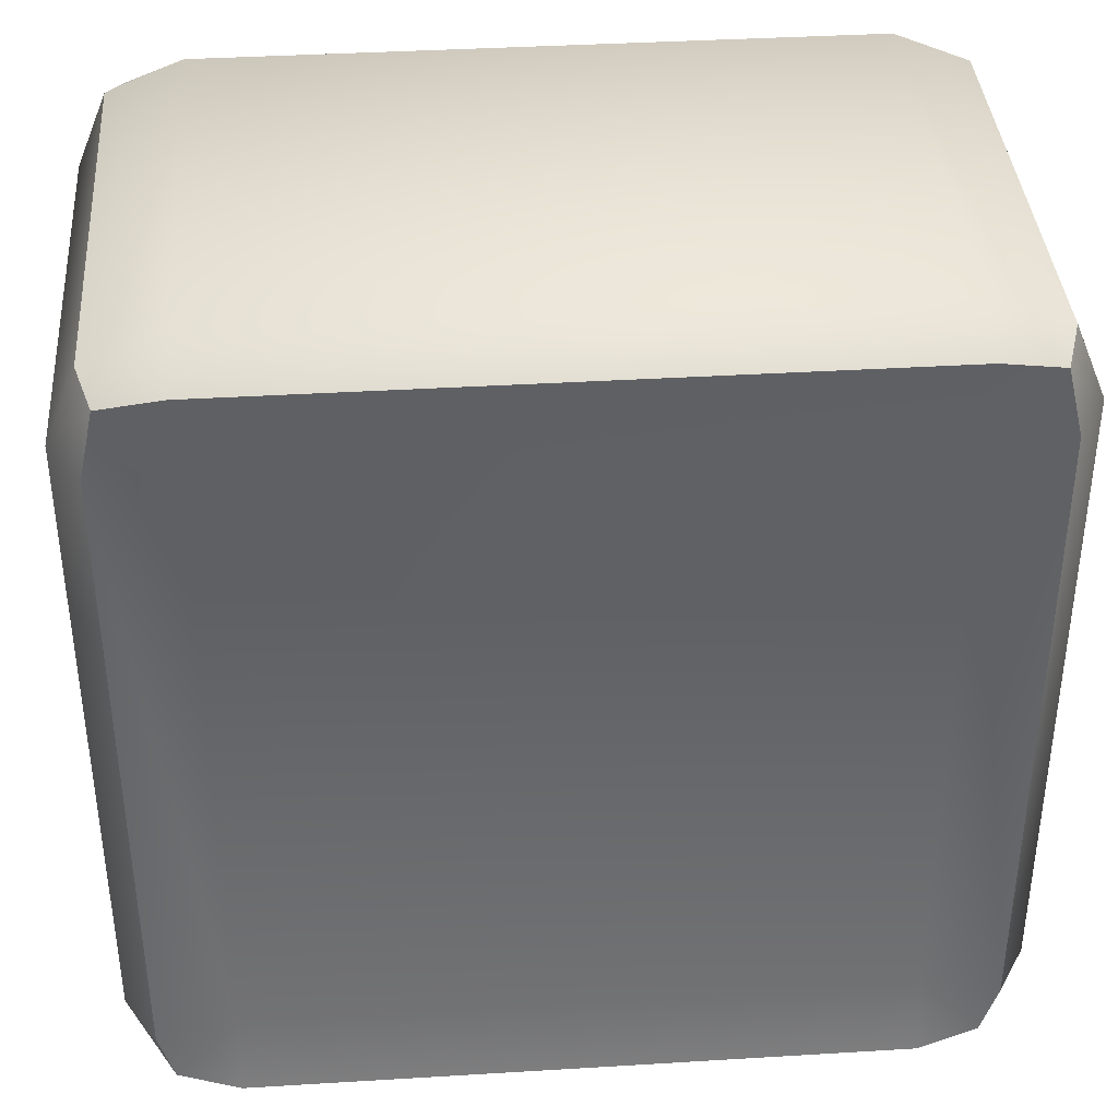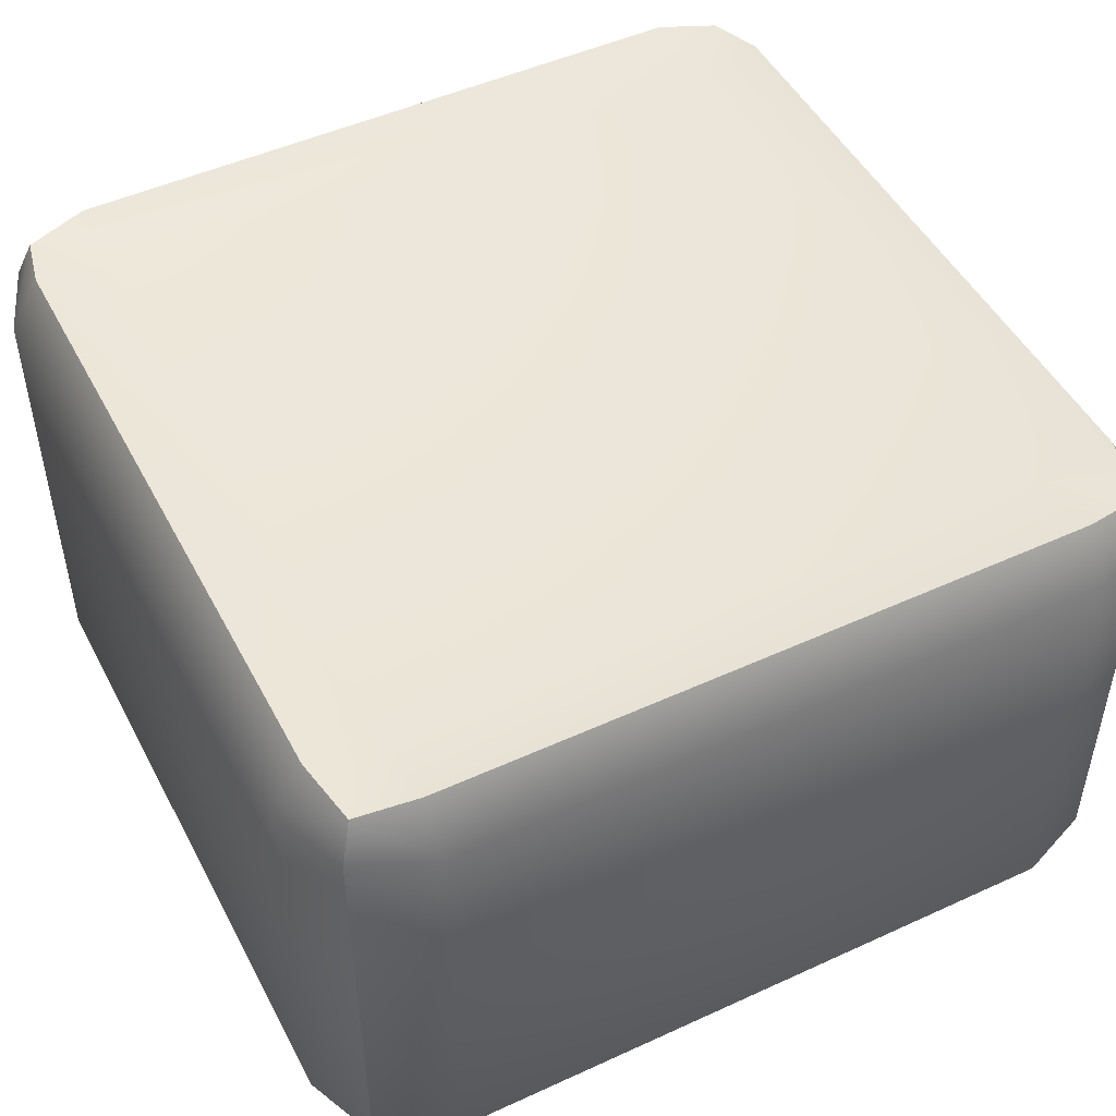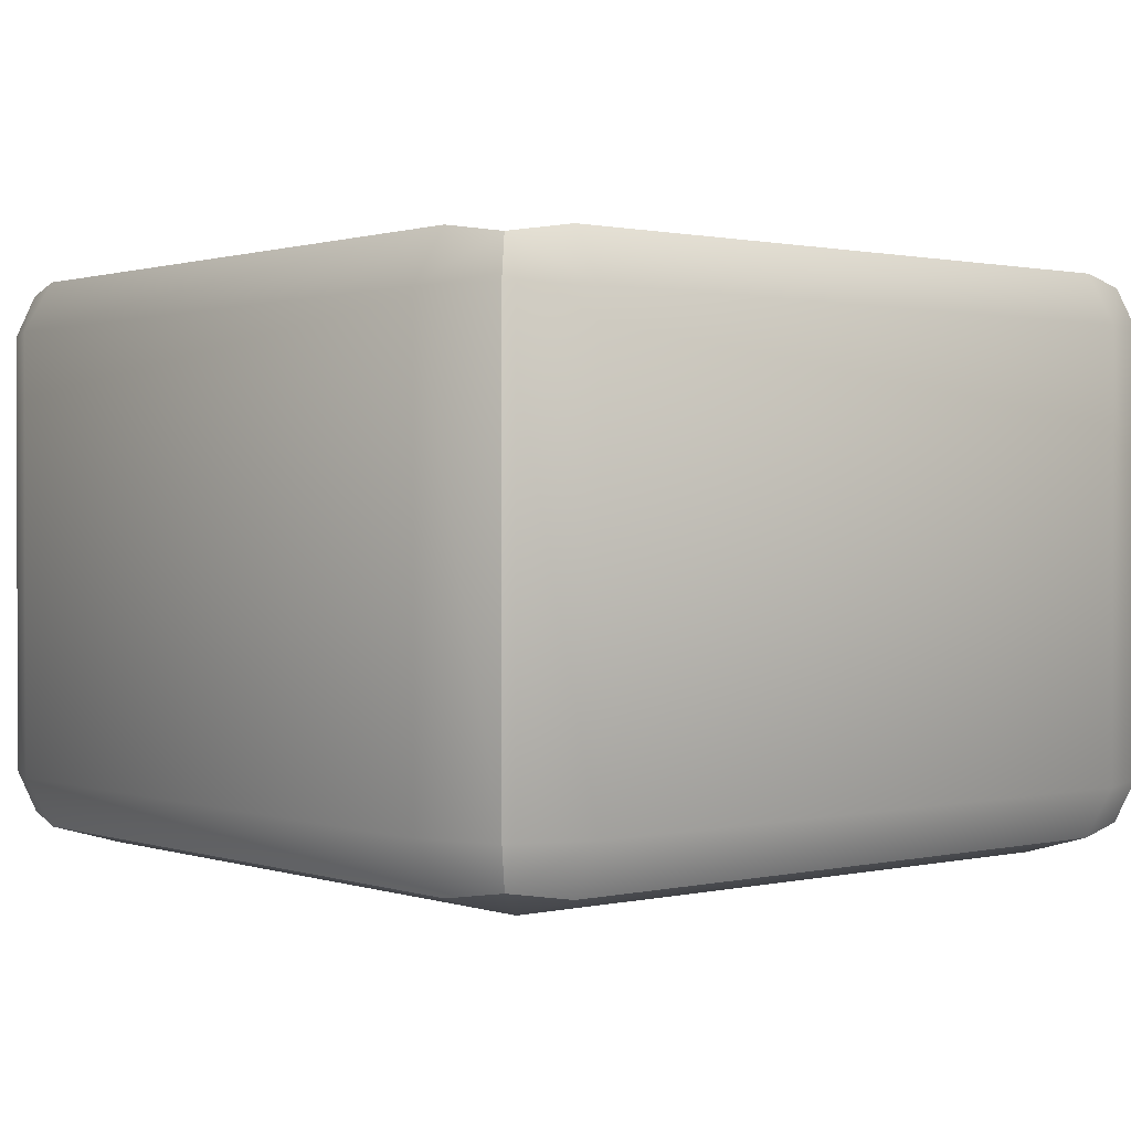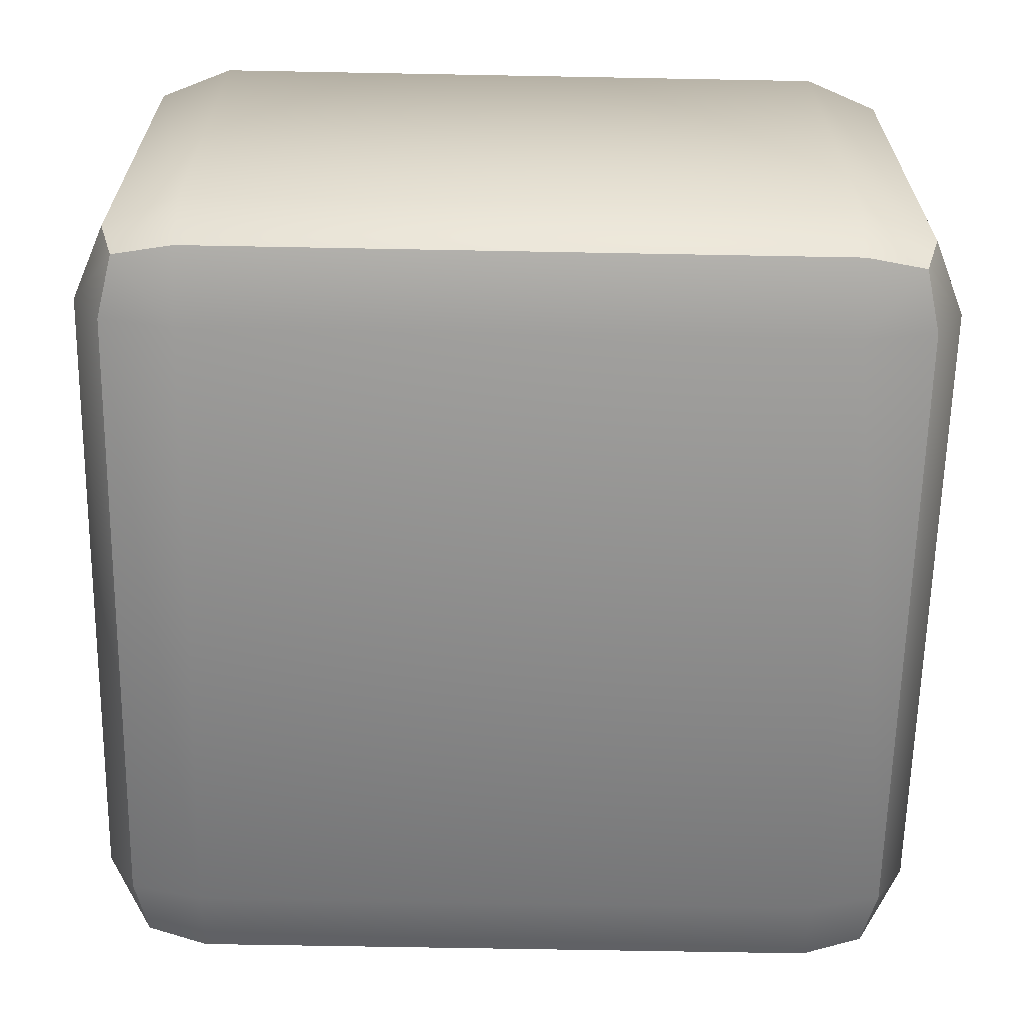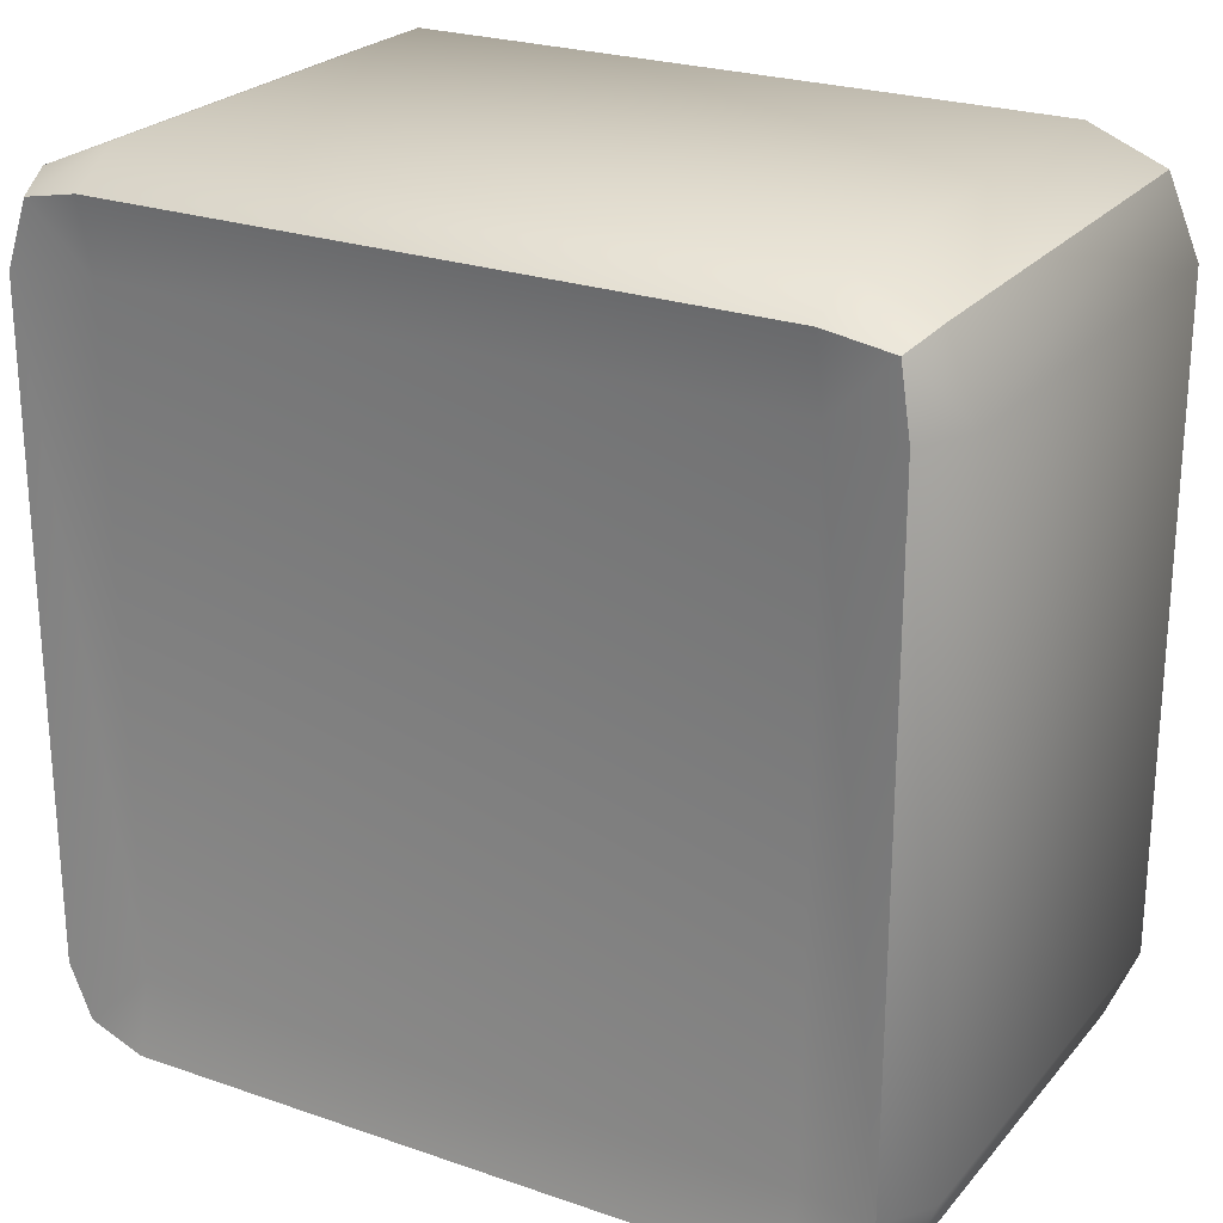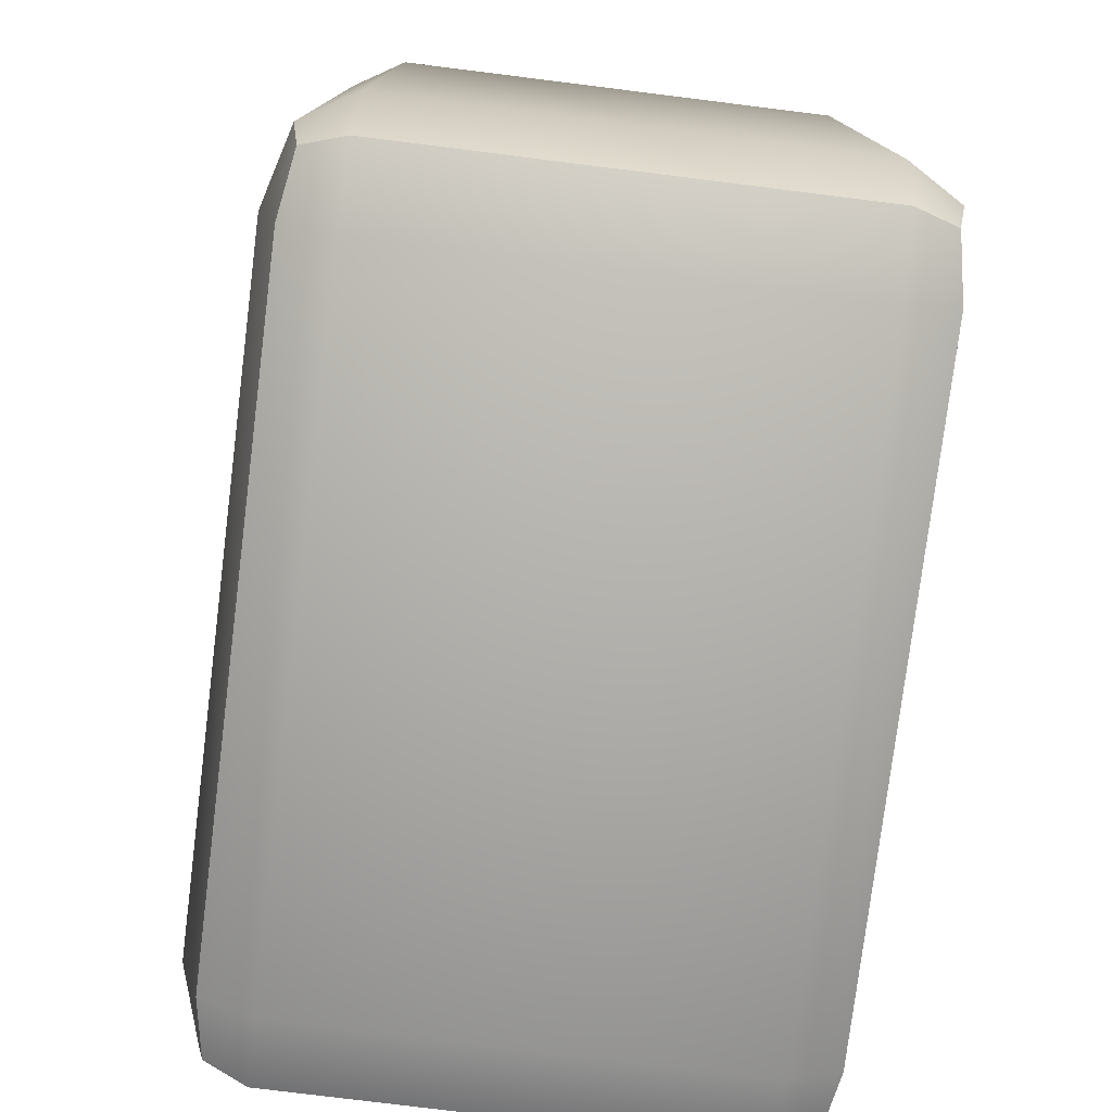
<metadata>
{"format":"obj","ext":"obj","renderer":"f3d","projection":"perspective","resolution":1024,"background":"white","views":[{"elev":38.3,"azim":175.6,"up":"+Z"},{"elev":48.9,"azim":153.0,"up":"+Y"},{"elev":0.9,"azim":-129.9,"up":"+Y"},{"elev":-64.0,"azim":-1.1,"up":"+Y"},{"elev":24.3,"azim":-150.2,"up":"+Z"},{"elev":-77.7,"azim":82.9,"up":"+Z"}]}
</metadata>
<code>
o Keys.008
v -0.02089 0.01497 0.02772
v -0.02572 0.01497 0.02572
v -0.02089 0.01827 0.02572
v -0.02089 -0.0136 0.02772
v 0.02089 0.01497 0.02772
v 0.02089 0.01827 0.02572
v 0.02572 0.01497 0.02572
v 0.02089 -0.0136 0.02772
v 0.02572 -0.0136 0.02572
v 0.02089 -0.0169 0.02572
v 0.02483 -0.0163 0.02483
v 0.02089 -0.01827 0.02089
v -0.02089 -0.0169 0.02572
v -0.02483 -0.0163 0.02483
v -0.02089 -0.01827 0.02089
v -0.02572 -0.0169 0.02089
v -0.02089 -0.01827 -0.02089
v -0.02089 -0.0169 -0.02572
v -0.02572 -0.0169 -0.02089
v 0.02089 -0.01827 -0.02089
v 0.02572 -0.0169 -0.02089
v 0.02089 -0.0169 -0.02572
v 0.02089 -0.0136 -0.02772
v 0.02483 -0.0163 -0.02483
v 0.02572 -0.0136 -0.02572
v 0.02772 -0.0136 -0.02089
v 0.02572 0.01497 -0.02572
v 0.02089 0.01497 -0.02772
v 0.02483 0.01766 -0.02483
v 0.02772 0.01497 -0.02089
v 0.02572 0.01827 -0.02089
v 0.02772 0.01497 0.02089
v 0.02572 0.01827 0.02089
v 0.02772 -0.0136 0.02089
v 0.02572 -0.0169 0.02089
v 0.02483 0.01766 0.02483
v 0.02089 0.01729 0.02089
v 0.02089 0.01729 -0.02089
v -0.02089 0.01729 0.02089
v -0.02572 0.01827 0.02089
v -0.02089 0.01729 -0.02089
v -0.02572 0.01827 -0.02089
v -0.02089 0.01827 -0.02572
v -0.02483 0.01766 -0.02483
v -0.02089 0.01497 -0.02772
v 0.02089 0.01827 -0.02572
v -0.02572 0.01497 -0.02572
v -0.02089 -0.0136 -0.02772
v -0.02572 -0.0136 -0.02572
v -0.02483 -0.0163 -0.02483
v -0.02772 -0.0136 -0.02089
v -0.02772 0.01497 -0.02089
v -0.02772 -0.0136 0.02089
v -0.02572 -0.0136 0.02572
v -0.02772 0.01497 0.02089
v -0.02483 0.01766 0.02483
f 4 1 2 54
f 1 3 56 2
f 1 5 6 3
f 4 8 5 1
f 5 7 36 6
f 5 8 9 7
f 8 10 11 9
f 8 4 13 10
f 12 35 11 10
f 10 13 15 12
f 4 54 14 13
f 15 13 14 16
f 17 15 16 19
f 15 17 20 12
f 18 22 20 17
f 17 19 50 18
f 21 35 12 20
f 20 22 24 21
f 48 23 22 18
f 23 25 24 22
f 26 21 24 25
f 23 28 27 25
f 25 27 30 26
f 28 46 29 27
f 30 27 29 31
f 31 33 32 30
f 34 26 30 32
f 7 9 34 32
f 32 33 36 7
f 26 34 35 21
f 34 9 11 35
f 37 6 36 33
f 38 37 33 31
f 3 6 37 39
f 37 38 41 39
f 39 40 56 3
f 39 41 42 40
f 41 43 44 42
f 46 43 41 38
f 45 47 44 43
f 28 45 43 46
f 38 31 29 46
f 45 48 49 47
f 23 48 45 28
f 48 18 50 49
f 51 49 50 19
f 47 49 51 52
f 19 16 53 51
f 55 52 51 53
f 54 2 55 53
f 53 16 14 54
f 40 42 52 55
f 55 2 56 40
f 52 42 44 47

</code>
